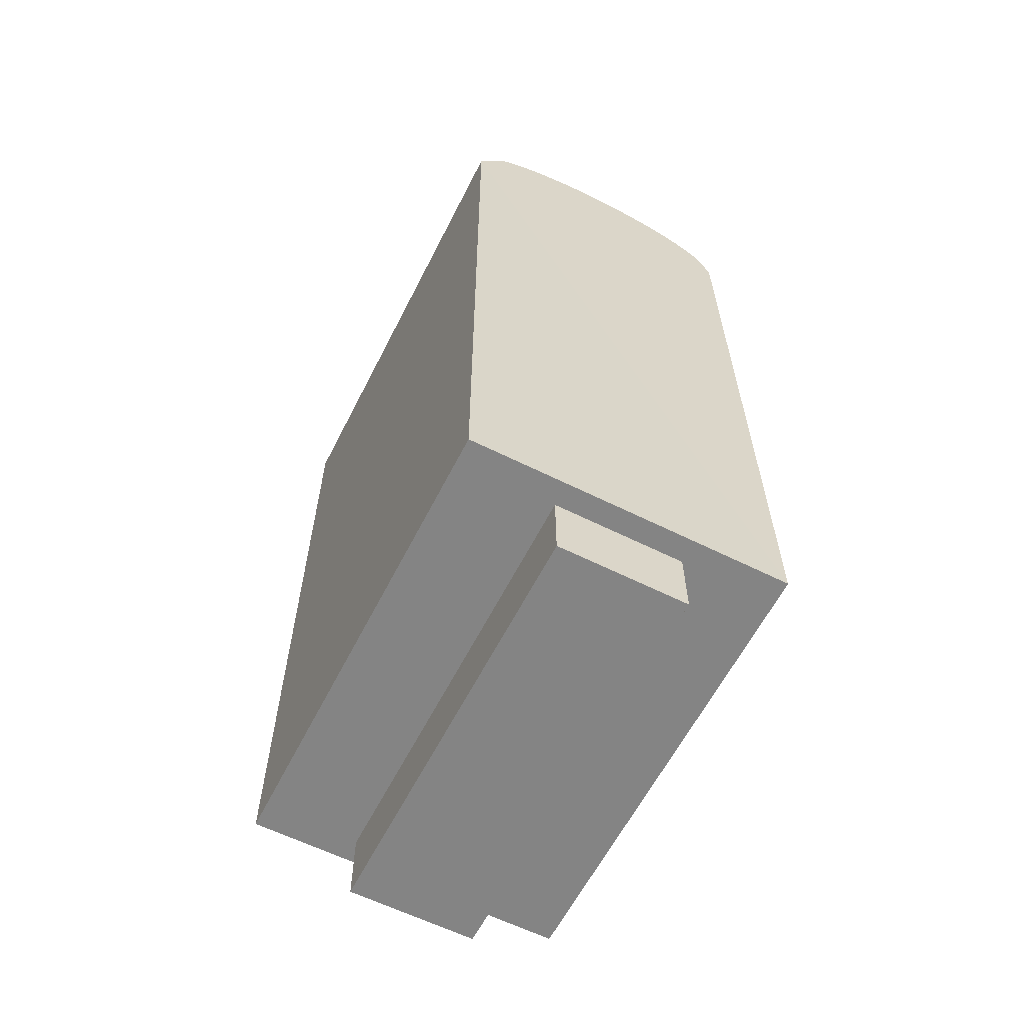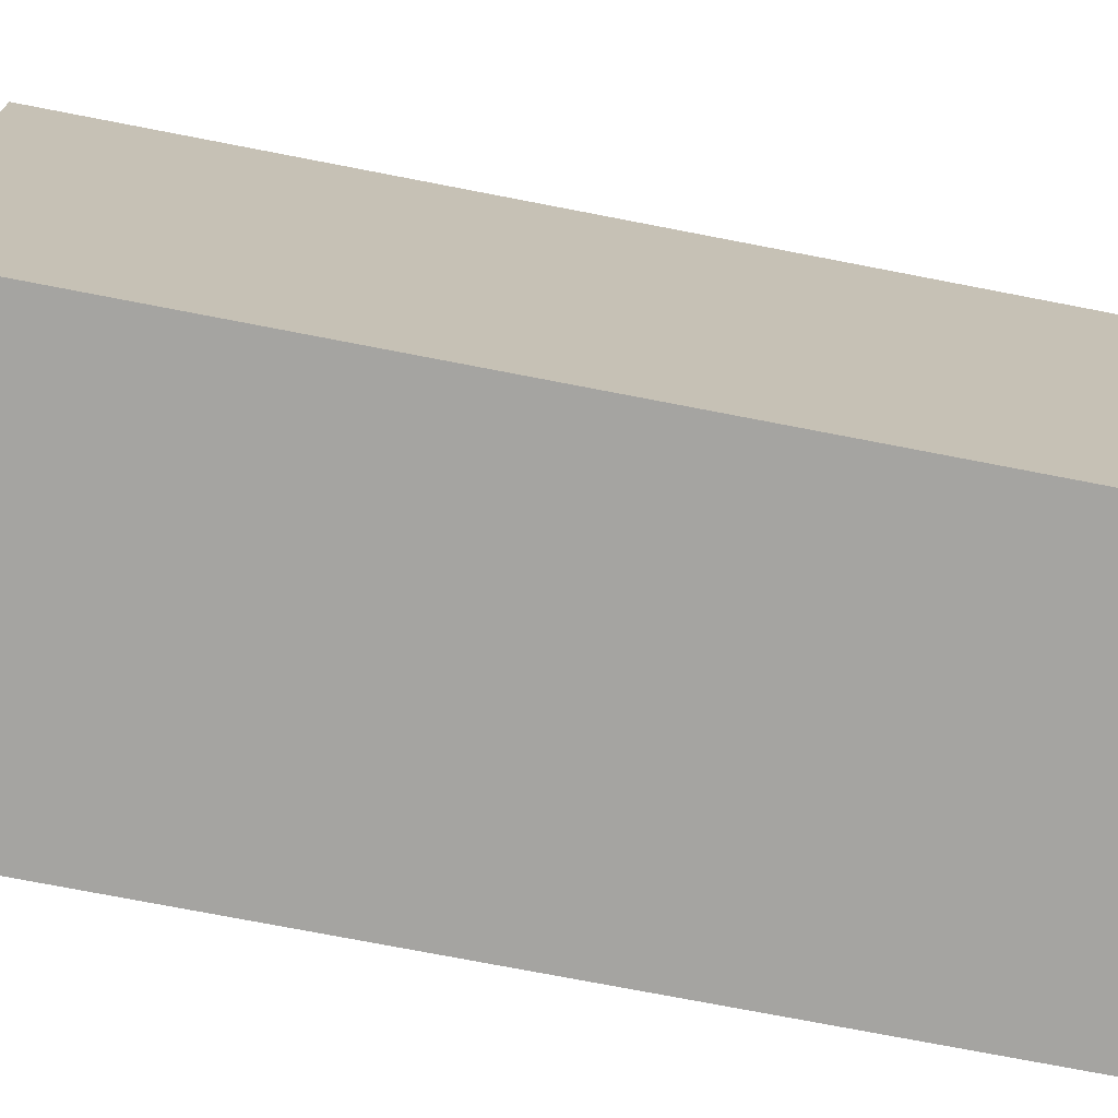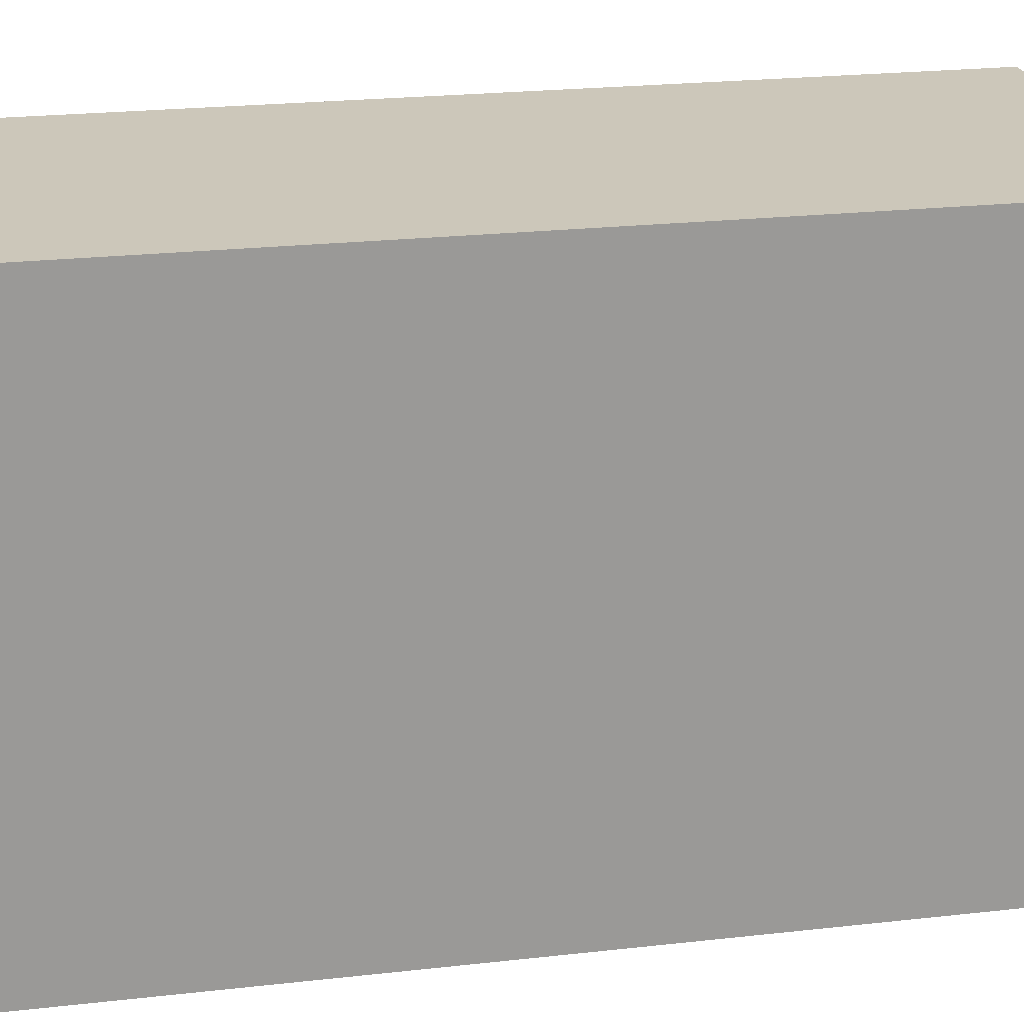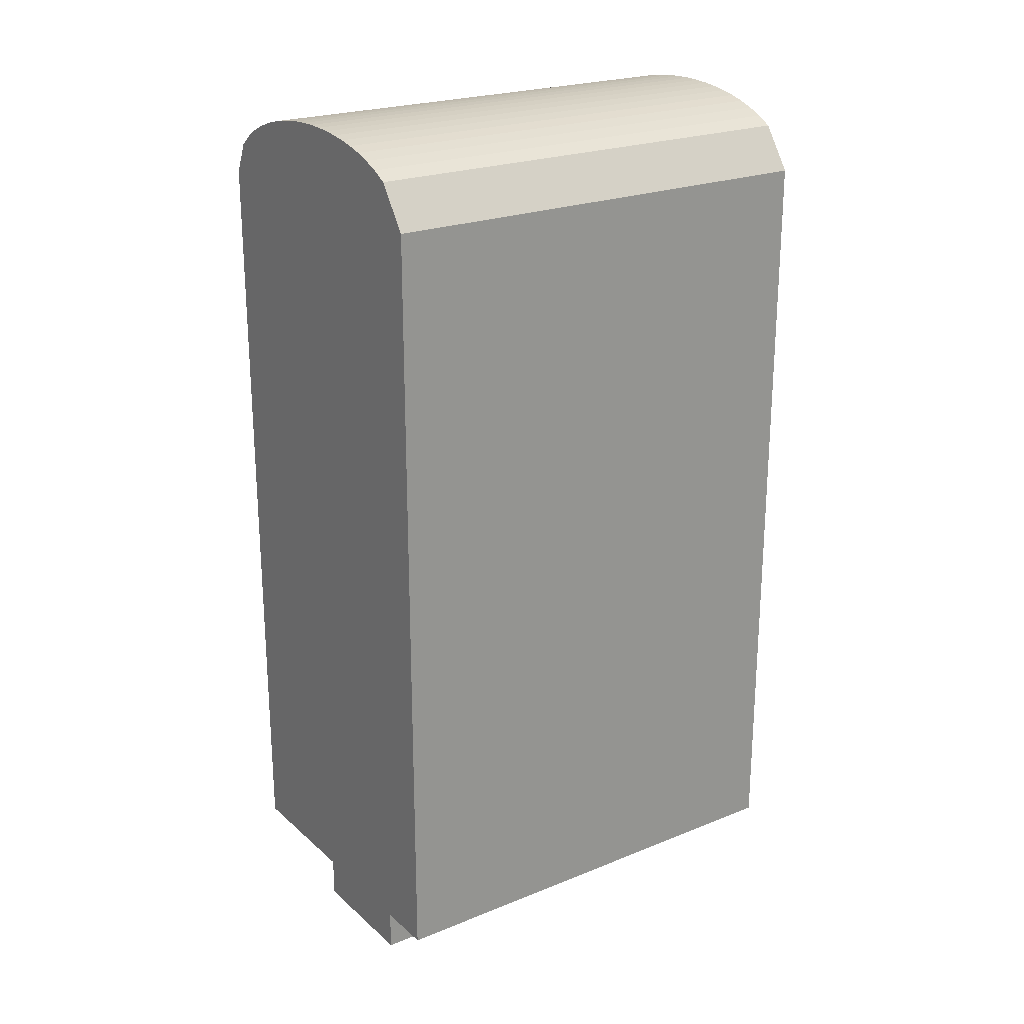
<metadata>
{"format":"obj","ext":"obj","renderer":"f3d","projection":"perspective","resolution":1024,"background":"white","views":[{"elev":-61.4,"azim":153.1,"up":"+Y"},{"elev":-73.4,"azim":79.0,"up":"+Z"},{"elev":21.3,"azim":-101.7,"up":"+Z"},{"elev":22.7,"azim":55.3,"up":"+Y"}]}
</metadata>
<code>
o finger1_segment1
v -0.011 0.005 -0.016
v -0.011 0.005 -0.01599
v -0.011 0.005 -0.01596
v -0.011 0.005 -0.01592
v -0.011 0.005 -0.01585
v -0.011 0.005 -0.01577
v -0.011 0.005 -0.01567
v -0.011 0.005 -0.01555
v -0.011 0.005 -0.01542
v -0.011 0.005 -0.01527
v -0.011 0.005 -0.0151
v -0.011 0.005 -0.01492
v -0.011 0.005 -0.01473
v -0.011 0.005 -0.01452
v -0.011 0.005 -0.01429
v -0.011 0.005 -0.01406
v -0.011 0.005 -0.0138
v -0.011 0.005 -0.01354
v -0.011 0.005 -0.01326
v -0.011 0.005 -0.01297
v -0.011 0.005 -0.01267
v -0.011 0.005 -0.01236
v -0.011 0.005 -0.01204
v -0.011 0.005 -0.0117
v -0.011 0.005 -0.01136
v -0.011 0.005 -0.011
v -0.011 0.005 -0.01064
v -0.011 0.005 -0.01026
v -0.011 0.005 -0.00988
v -0.011 0.005 -0.00949
v -0.011 0.005 -0.00909
v -0.011 0.005 -0.00868
v -0.011 0.005 -0.00827
v -0.011 0.005 -0.00785
v -0.011 0.005 -0.00742
v -0.011 0.005 -0.00698
v -0.011 0.005 -0.00654
v -0.011 0.005 -0.0061
v -0.011 0.005 -0.00565
v -0.011 0.005 -0.00519
v -0.011 0.005 -0.00474
v -0.011 0.005 -0.00427
v -0.011 0.005 -0.00381
v -0.011 0.005 -0.00334
v -0.011 0.005 -0.00287
v -0.011 0.005 -0.00239
v -0.011 0.005 -0.00192
v -0.011 0.005 -0.00144
v -0.011 0.005 -0.00096
v -0.011 0.005 -0.00048
v -0.011 0.005 -0
v -0.011 0.005 0.00048
v -0.011 0.005 0.00096
v -0.011 0.005 0.00144
v -0.011 0.005 0.00192
v -0.011 0.005 0.00239
v -0.011 0.005 0.00287
v -0.011 0.005 0.00334
v -0.011 0.005 0.00381
v -0.011 0.005 0.00427
v -0.011 0.005 0.00474
v -0.011 0.005 0.00519
v -0.011 0.005 0.00565
v -0.011 0.005 0.0061
v -0.011 0.005 0.00654
v -0.011 0.005 0.00698
v -0.011 0.005 0.00742
v -0.011 0.005 0.00785
v -0.011 0.005 0.00827
v -0.011 0.005 0.00868
v -0.011 0.005 0.00909
v -0.011 0.005 0.00949
v -0.011 0.005 0.00988
v -0.011 0.005 0.01026
v -0.011 0.005 0.01064
v -0.011 0.005 0.011
v -0.011 0.005 0.01136
v -0.011 0.005 0.0117
v -0.011 0.005 0.01204
v -0.011 0.005 0.01236
v -0.011 0.005 0.01267
v -0.011 0.005 0.01297
v -0.011 0.005 0.01326
v -0.011 0.005 0.01354
v -0.011 0.005 0.0138
v -0.011 0.005 0.01406
v -0.011 0.005 0.01429
v -0.011 0.005 0.01452
v -0.011 0.005 0.01473
v -0.011 0.005 0.01492
v -0.011 0.005 0.0151
v -0.011 0.005 0.01527
v -0.011 0.005 0.01542
v -0.011 0.005 0.01555
v -0.011 0.005 0.01567
v -0.011 0.005 0.01577
v -0.011 0.005 0.01585
v -0.011 0.005 0.01592
v -0.011 0.005 0.01596
v -0.011 0.005 0.01599
v -0.011 0.005 0.016
v -0.011 0.0576 -0.016
v -0.011 0.0576 -0.01552
v -0.011 0.0576 -0.01506
v -0.011 0.0576 -0.0146
v -0.011 0.0576 -0.01415
v -0.011 0.0576 -0.01372
v -0.011 0.0576 -0.01329
v -0.011 0.0576 -0.01286
v -0.011 0.0576 -0.01245
v -0.011 0.0576 -0.01205
v -0.011 0.0576 -0.01165
v -0.011 0.0576 -0.01126
v -0.011 0.0576 -0.01088
v -0.011 0.0576 -0.0105
v -0.011 0.0576 -0.01013
v -0.011 0.0576 -0.00977
v -0.011 0.0576 -0.00942
v -0.011 0.0576 -0.00907
v -0.011 0.0576 -0.00873
v -0.011 0.0576 -0.00839
v -0.011 0.0576 -0.00806
v -0.011 0.0576 -0.00774
v -0.011 0.0576 -0.00742
v -0.011 0.0576 -0.00711
v -0.011 0.0576 -0.0068
v -0.011 0.0576 -0.0065
v -0.011 0.0576 -0.0062
v -0.011 0.0576 -0.00591
v -0.011 0.0576 -0.00562
v -0.011 0.0576 -0.00534
v -0.011 0.0576 -0.00506
v -0.011 0.0576 -0.00478
v -0.011 0.0576 -0.00451
v -0.011 0.0576 -0.00424
v -0.011 0.0576 -0.00397
v -0.011 0.0576 -0.00371
v -0.011 0.0576 -0.00345
v -0.011 0.0576 -0.00319
v -0.011 0.0576 -0.00294
v -0.011 0.0576 -0.00268
v -0.011 0.0576 -0.00243
v -0.011 0.0576 -0.00218
v -0.011 0.0576 -0.00194
v -0.011 0.0576 -0.00169
v -0.011 0.0576 -0.00145
v -0.011 0.0576 -0.0012
v -0.011 0.0576 -0.00096
v -0.011 0.0576 -0.00072
v -0.011 0.0576 -0.00048
v -0.011 0.0576 -0.00024
v -0.011 0.0576 -0
v -0.011 0.0576 0.00024
v -0.011 0.0576 0.00048
v -0.011 0.0576 0.00072
v -0.011 0.0576 0.00096
v -0.011 0.0576 0.0012
v -0.011 0.0576 0.00145
v -0.011 0.0576 0.00169
v -0.011 0.0576 0.00194
v -0.011 0.0576 0.00218
v -0.011 0.0576 0.00243
v -0.011 0.0576 0.00268
v -0.011 0.0576 0.00294
v -0.011 0.0576 0.00319
v -0.011 0.0576 0.00345
v -0.011 0.0576 0.00371
v -0.011 0.0576 0.00397
v -0.011 0.0576 0.00424
v -0.011 0.0576 0.00451
v -0.011 0.0576 0.00478
v -0.011 0.0576 0.00506
v -0.011 0.0576 0.00534
v -0.011 0.0576 0.00562
v -0.011 0.0576 0.00591
v -0.011 0.0576 0.0062
v -0.011 0.0576 0.0065
v -0.011 0.0576 0.0068
v -0.011 0.0576 0.00711
v -0.011 0.0576 0.00742
v -0.011 0.0576 0.00774
v -0.011 0.0576 0.00806
v -0.011 0.0576 0.00839
v -0.011 0.0576 0.00873
v -0.011 0.0576 0.00907
v -0.011 0.0576 0.00942
v -0.011 0.0576 0.00977
v -0.011 0.0576 0.01013
v -0.011 0.0576 0.0105
v -0.011 0.0576 0.01088
v -0.011 0.0576 0.01126
v -0.011 0.0576 0.01165
v -0.011 0.0576 0.01205
v -0.011 0.0576 0.01245
v -0.011 0.0576 0.01286
v -0.011 0.0576 0.01329
v -0.011 0.0576 0.01372
v -0.011 0.0576 0.01415
v -0.011 0.0576 0.0146
v -0.011 0.0576 0.01506
v -0.011 0.0576 0.01552
v -0.011 0.0576 0.016
v 0.011 0.0576 -0.016
v 0.011 0.0576 0.016
v 0.011 0.005 0.016
v 0.011 0.005 -0.016
f 49 48 206
f 95 96 102
f 2 206 1
f 205 202 101
f 204 206 203
f 3 102 2
f 4 103 3
f 5 104 4
f 6 105 5
f 7 106 6
f 8 107 7
f 9 108 8
f 10 109 9
f 11 110 10
f 12 111 11
f 13 112 12
f 14 113 13
f 15 114 14
f 16 115 15
f 17 116 16
f 18 117 17
f 19 118 18
f 20 119 19
f 21 120 20
f 22 121 21
f 23 122 22
f 24 123 23
f 25 124 24
f 26 125 25
f 27 126 26
f 28 127 27
f 29 128 28
f 30 129 29
f 31 130 30
f 32 131 31
f 33 132 32
f 34 133 33
f 35 134 34
f 36 135 35
f 37 136 36
f 38 137 37
f 39 138 38
f 40 139 39
f 41 140 40
f 42 141 41
f 43 142 42
f 44 143 43
f 45 144 44
f 46 145 45
f 47 146 46
f 48 147 47
f 49 148 48
f 50 149 49
f 50 151 150
f 51 152 151
f 52 153 152
f 53 154 153
f 54 155 154
f 55 156 155
f 56 157 156
f 57 158 157
f 58 159 158
f 59 160 159
f 60 161 160
f 61 162 161
f 62 163 162
f 63 164 163
f 64 165 164
f 65 166 165
f 66 167 166
f 67 168 167
f 68 169 168
f 69 170 169
f 70 171 170
f 71 172 171
f 72 173 172
f 73 174 173
f 74 175 174
f 75 176 175
f 76 177 176
f 77 178 177
f 78 179 178
f 79 180 179
f 80 181 180
f 81 182 181
f 82 183 182
f 83 184 183
f 84 185 184
f 85 186 185
f 86 187 186
f 87 188 187
f 88 189 188
f 89 190 189
f 90 191 190
f 91 192 191
f 92 193 192
f 93 194 193
f 94 195 194
f 95 196 195
f 96 197 196
f 97 198 197
f 98 199 198
f 99 200 199
f 100 201 200
f 101 202 201
f 205 101 100
f 99 98 205
f 98 97 205
f 205 100 99
f 1 206 2
f 206 205 51
f 2 206 3
f 4 3 206
f 4 206 5
f 96 95 205
f 95 94 205
f 205 97 96
f 5 206 6
f 7 6 206
f 7 206 8
f 93 92 205
f 92 91 205
f 205 94 93
f 8 206 9
f 10 9 206
f 10 206 11
f 90 89 205
f 89 88 205
f 205 91 90
f 11 206 12
f 13 12 206
f 13 206 14
f 87 86 205
f 86 85 205
f 205 88 87
f 14 206 15
f 16 15 206
f 16 206 17
f 84 83 205
f 83 82 205
f 205 85 84
f 17 206 18
f 19 18 206
f 19 206 20
f 81 80 205
f 80 79 205
f 205 82 81
f 20 206 21
f 22 21 206
f 22 206 23
f 78 77 205
f 77 76 205
f 205 79 78
f 23 206 24
f 25 24 206
f 25 206 26
f 75 74 205
f 74 73 205
f 205 76 75
f 26 206 27
f 28 27 206
f 28 206 29
f 72 71 205
f 71 70 205
f 205 73 72
f 29 206 30
f 31 30 206
f 31 206 32
f 69 68 205
f 68 67 205
f 205 70 69
f 32 206 33
f 34 33 206
f 34 206 35
f 66 65 205
f 65 64 205
f 205 67 66
f 35 206 36
f 37 36 206
f 37 206 38
f 64 63 205
f 63 62 205
f 61 60 205
f 60 59 205
f 59 58 205
f 205 62 61
f 38 206 39
f 39 206 40
f 57 56 205
f 56 55 205
f 205 58 57
f 40 206 41
f 41 206 42
f 44 43 206
f 43 42 206
f 44 206 45
f 55 54 205
f 54 53 205
f 47 46 206
f 46 45 206
f 47 206 48
f 205 53 52
f 52 51 205
f 51 50 206
f 50 49 206
f 203 2 102
f 2 3 102
f 4 5 102
f 5 6 102
f 4 102 3
f 202 204 201
f 204 203 120
f 201 204 200
f 199 200 204
f 199 204 198
f 7 8 102
f 8 9 102
f 7 102 6
f 198 204 197
f 196 197 204
f 196 204 195
f 10 11 102
f 11 12 102
f 10 102 9
f 195 204 194
f 194 204 193
f 12 13 102
f 193 204 192
f 191 192 204
f 191 204 190
f 13 14 102
f 14 15 102
f 15 16 102
f 16 17 102
f 17 18 102
f 19 20 102
f 20 21 102
f 19 102 18
f 190 204 189
f 188 189 204
f 188 204 187
f 21 22 102
f 22 23 102
f 187 204 186
f 185 186 204
f 185 204 184
f 24 25 102
f 25 26 102
f 24 102 23
f 184 204 183
f 182 183 204
f 182 204 181
f 26 27 102
f 27 28 102
f 28 29 102
f 181 204 180
f 180 204 179
f 30 31 102
f 31 32 102
f 30 102 29
f 177 204 176
f 178 179 204
f 177 178 204
f 33 34 102
f 34 35 102
f 33 102 32
f 176 204 175
f 174 175 204
f 174 204 173
f 35 36 102
f 36 37 102
f 173 204 172
f 171 172 204
f 171 204 170
f 37 38 102
f 38 39 102
f 39 40 102
f 40 41 102
f 42 43 102
f 43 44 102
f 42 102 41
f 170 204 169
f 168 169 204
f 168 204 167
f 44 45 102
f 46 47 102
f 47 48 102
f 46 102 45
f 167 204 166
f 166 204 165
f 48 49 102
f 49 50 102
f 50 51 102
f 52 53 102
f 53 54 102
f 52 102 51
f 162 204 161
f 164 165 204
f 162 163 204
f 163 164 204
f 159 160 204
f 160 161 204
f 158 159 204
f 158 204 157
f 155 156 204
f 156 157 204
f 155 204 154
f 153 154 204
f 153 204 152
f 151 152 204
f 151 204 150
f 149 150 204
f 149 204 148
f 147 148 204
f 147 204 146
f 144 145 204
f 145 146 204
f 144 204 143
f 142 143 204
f 140 141 204
f 141 142 204
f 138 139 204
f 139 140 204
f 137 138 204
f 134 135 204
f 135 136 204
f 134 204 133
f 136 137 204
f 54 55 102
f 55 56 102
f 56 57 102
f 57 58 102
f 59 60 102
f 60 61 102
f 59 102 58
f 132 204 131
f 132 133 204
f 129 130 204
f 130 131 204
f 129 204 128
f 126 127 204
f 127 128 204
f 126 204 125
f 61 62 102
f 62 63 102
f 63 64 102
f 65 66 102
f 66 67 102
f 65 102 64
f 124 125 204
f 124 204 123
f 67 68 102
f 68 69 102
f 123 204 122
f 122 204 121
f 120 121 204
f 118 119 203
f 119 120 203
f 116 117 203
f 117 118 203
f 114 115 203
f 115 116 203
f 114 203 113
f 112 113 203
f 109 110 203
f 110 111 203
f 111 112 203
f 107 108 203
f 108 109 203
f 104 105 203
f 105 106 203
f 106 107 203
f 70 71 102
f 71 72 102
f 70 102 69
f 103 104 203
f 72 73 102
f 73 74 102
f 74 75 102
f 75 76 102
f 76 77 102
f 77 78 102
f 78 79 102
f 79 80 102
f 80 81 102
f 81 82 102
f 82 83 102
f 83 84 102
f 84 85 102
f 85 86 102
f 87 88 102
f 88 89 102
f 87 102 86
f 100 101 102
f 102 103 203
f 89 90 102
f 90 91 102
f 91 92 102
f 99 100 102
f 96 97 102
f 97 98 102
f 98 99 102
f 93 94 102
f 94 95 102
f 102 92 93
f 2 203 206
f 205 204 202
f 204 205 206
f 3 103 102
f 4 104 103
f 5 105 104
f 6 106 105
f 7 107 106
f 8 108 107
f 9 109 108
f 10 110 109
f 11 111 110
f 12 112 111
f 13 113 112
f 14 114 113
f 15 115 114
f 16 116 115
f 17 117 116
f 18 118 117
f 19 119 118
f 20 120 119
f 21 121 120
f 22 122 121
f 23 123 122
f 24 124 123
f 25 125 124
f 26 126 125
f 27 127 126
f 28 128 127
f 29 129 128
f 30 130 129
f 31 131 130
f 32 132 131
f 33 133 132
f 34 134 133
f 35 135 134
f 36 136 135
f 37 137 136
f 38 138 137
f 39 139 138
f 40 140 139
f 41 141 140
f 42 142 141
f 43 143 142
f 44 144 143
f 45 145 144
f 46 146 145
f 47 147 146
f 48 148 147
f 49 149 148
f 50 150 149
f 50 51 151
f 51 52 152
f 52 53 153
f 53 54 154
f 54 55 155
f 55 56 156
f 56 57 157
f 57 58 158
f 58 59 159
f 59 60 160
f 60 61 161
f 61 62 162
f 62 63 163
f 63 64 164
f 64 65 165
f 65 66 166
f 66 67 167
f 67 68 168
f 68 69 169
f 69 70 170
f 70 71 171
f 71 72 172
f 72 73 173
f 73 74 174
f 74 75 175
f 75 76 176
f 76 77 177
f 77 78 178
f 78 79 179
f 79 80 180
f 80 81 181
f 81 82 182
f 82 83 183
f 83 84 184
f 84 85 185
f 85 86 186
f 86 87 187
f 87 88 188
f 88 89 189
f 89 90 190
f 90 91 191
f 91 92 192
f 92 93 193
f 93 94 194
f 94 95 195
f 95 96 196
f 96 97 197
f 97 98 198
f 98 99 199
f 99 100 200
f 100 101 201
f 101 102 202
o finger_1_segment1_combined_finger1_segment1_bottom
v -0.0044 0.005 0.0144
v -0.0044 0.005 -0.0144
v 0.0044 0.005 -0.0144
v 0.0044 0.005 0.0144
v -0.0044 0 0.0144
v -0.0044 0 -0.0144
v 0.0044 0 -0.0144
v 0.0044 0 0.0144
f 212 214 211
f 207 214 210
f 208 211 207
f 209 212 208
f 210 213 209
f 212 213 214
f 207 211 214
f 208 212 211
f 209 213 212
f 210 214 213
o finger1_segment1_top
v -0.011 0.0576 -0.016
v -0.01 0.05968 -0.016
v -0.009 0.06048 -0.016
v -0.008 0.06103 -0.016
v -0.007 0.06146 -0.016
v -0.006 0.06179 -0.016
v -0.005 0.06205 -0.016
v -0.004 0.06226 -0.016
v -0.003 0.06241 -0.016
v -0.002 0.06252 -0.016
v -0.001 0.06258 -0.016
v 0 0.0626 -0.016
v 0.001 0.06258 -0.016
v 0.002 0.06252 -0.016
v 0.003 0.06241 -0.016
v 0.004 0.06226 -0.016
v 0.005 0.06205 -0.016
v 0.006 0.06179 -0.016
v 0.007 0.06146 -0.016
v 0.008 0.06103 -0.016
v 0.009 0.06048 -0.016
v 0.011 0.0576 -0.016
v -0.011 0.0576 0.016
v -0.01 0.05968 0.016
v -0.009 0.06048 0.016
v -0.008 0.06103 0.016
v -0.007 0.06146 0.016
v -0.006 0.06179 0.016
v -0.005 0.06205 0.016
v -0.004 0.06226 0.016
v -0.003 0.06241 0.016
v -0.002 0.06252 0.016
v -0.001 0.06258 0.016
v 0 0.0626 0.016
v 0.001 0.06258 0.016
v 0.002 0.06252 0.016
v 0.003 0.06241 0.016
v 0.004 0.06226 0.016
v 0.005 0.06205 0.016
v 0.006 0.06179 0.016
v 0.007 0.06146 0.016
v 0.008 0.06103 0.016
v 0.009 0.06048 0.016
v 0.011 0.0576 0.016
f 234 235 236
f 239 238 237
f 237 216 215
f 238 217 216
f 239 218 217
f 240 219 218
f 241 220 219
f 242 221 220
f 243 222 221
f 244 223 222
f 245 224 223
f 246 225 224
f 247 226 225
f 248 227 226
f 249 228 227
f 250 229 228
f 251 230 229
f 252 231 230
f 253 232 231
f 254 233 232
f 255 234 233
f 256 235 234
f 257 236 235
f 236 237 215
f 236 215 226
f 215 216 217
f 218 215 217
f 218 219 215
f 219 220 215
f 220 221 215
f 221 222 215
f 222 223 215
f 223 224 215
f 224 225 215
f 225 226 215
f 226 227 236
f 227 228 236
f 228 229 236
f 229 230 236
f 230 231 236
f 231 232 236
f 232 233 236
f 233 234 236
f 237 258 248
f 258 257 256
f 255 258 256
f 255 254 258
f 254 253 258
f 253 252 258
f 252 251 258
f 251 250 258
f 250 249 258
f 249 248 258
f 248 247 237
f 247 246 237
f 246 245 237
f 245 244 237
f 244 243 237
f 243 242 237
f 242 241 237
f 241 240 237
f 240 239 237
f 237 238 216
f 238 239 217
f 239 240 218
f 240 241 219
f 241 242 220
f 242 243 221
f 243 244 222
f 244 245 223
f 245 246 224
f 246 247 225
f 247 248 226
f 248 249 227
f 249 250 228
f 250 251 229
f 251 252 230
f 252 253 231
f 253 254 232
f 254 255 233
f 255 256 234
f 256 257 235
f 257 258 236
f 236 258 237

</code>
